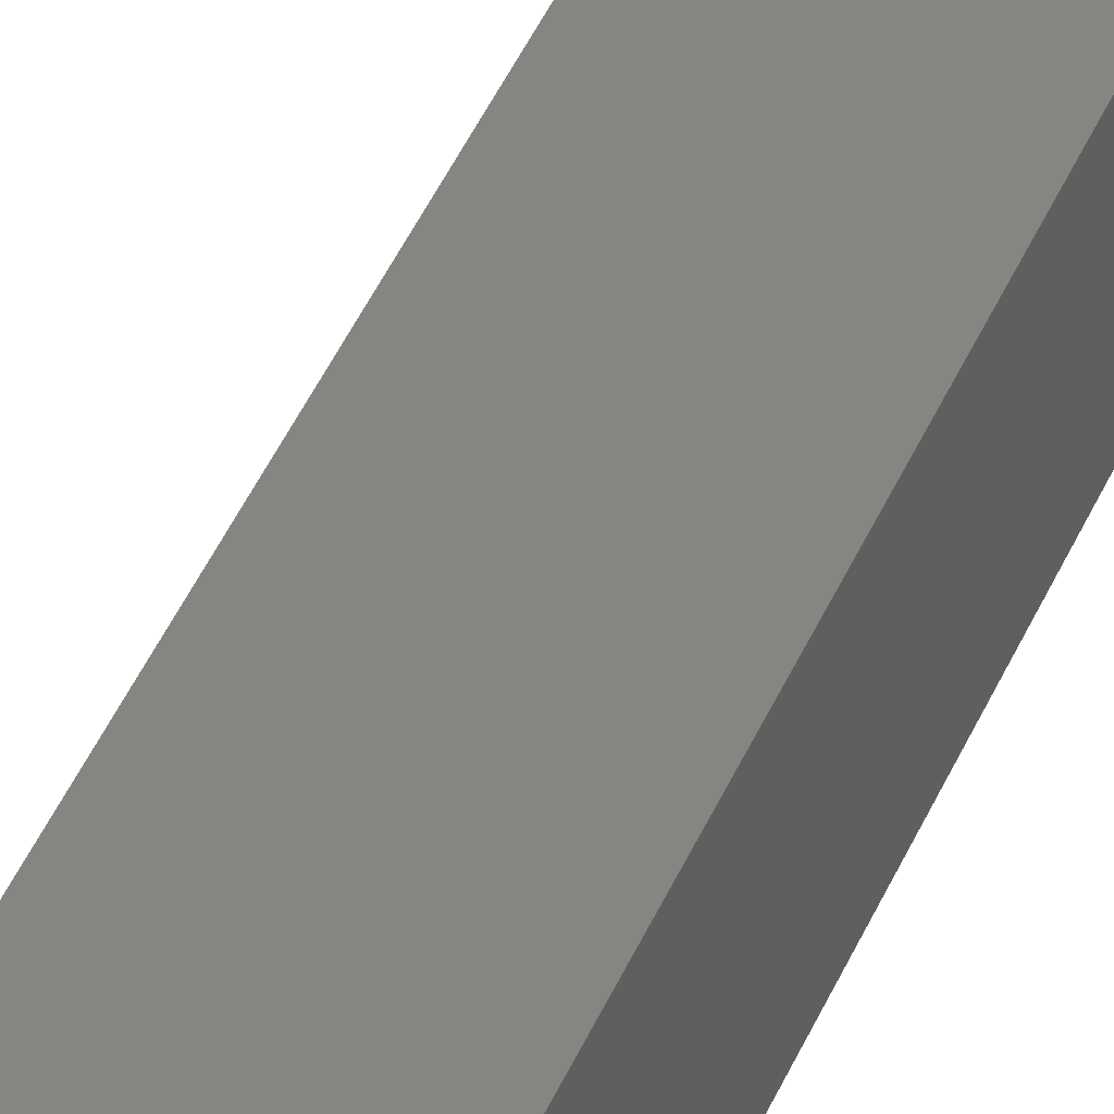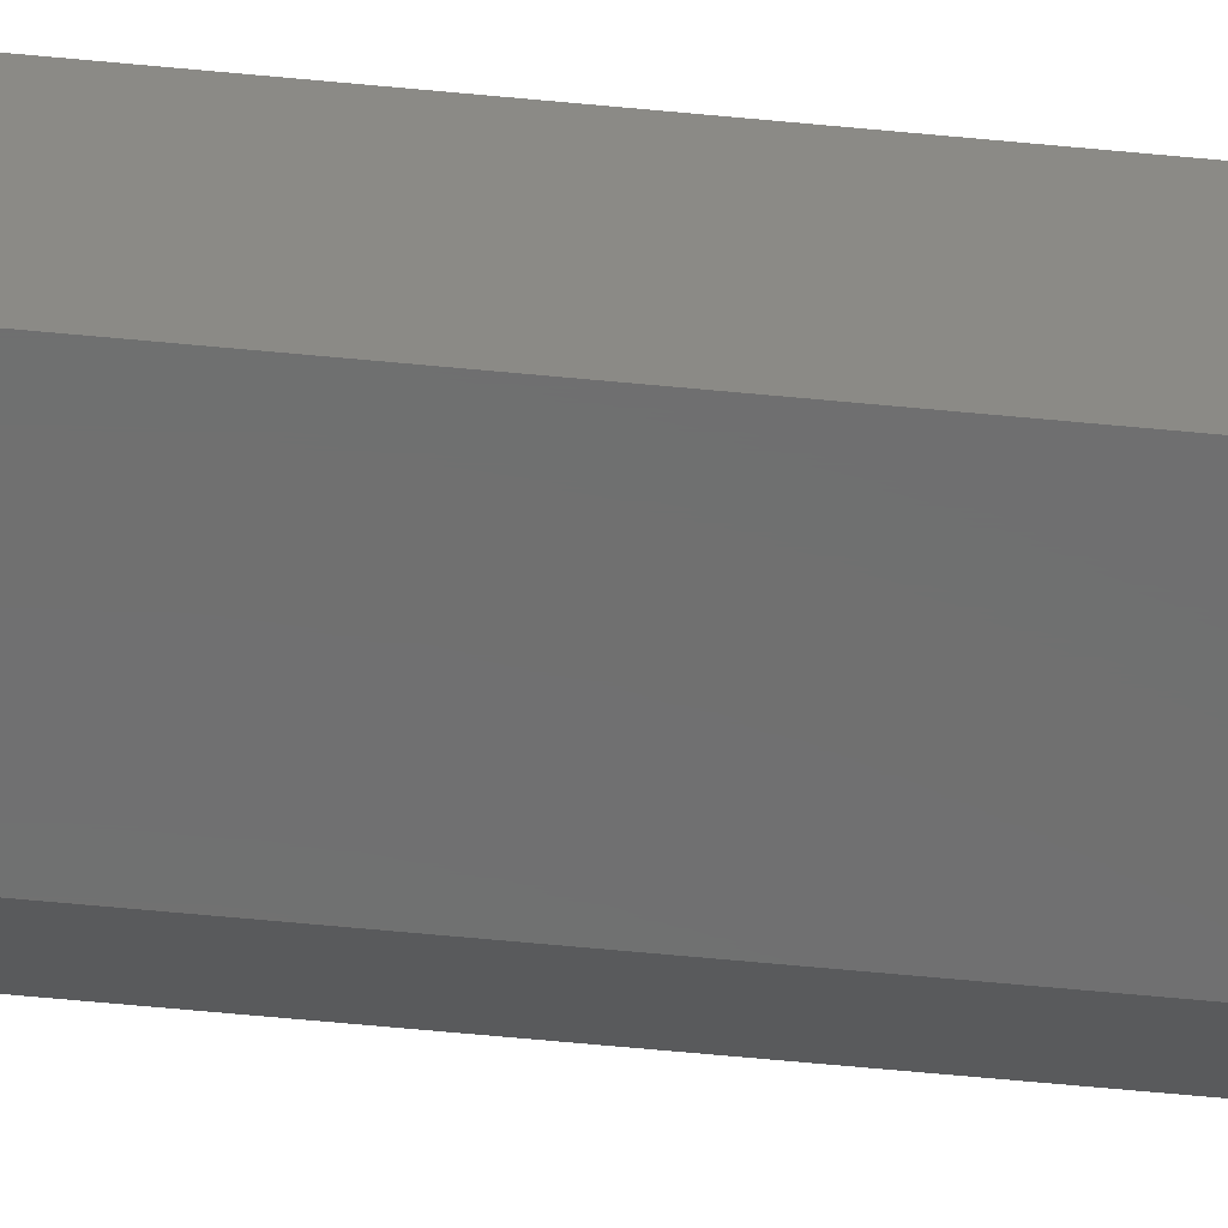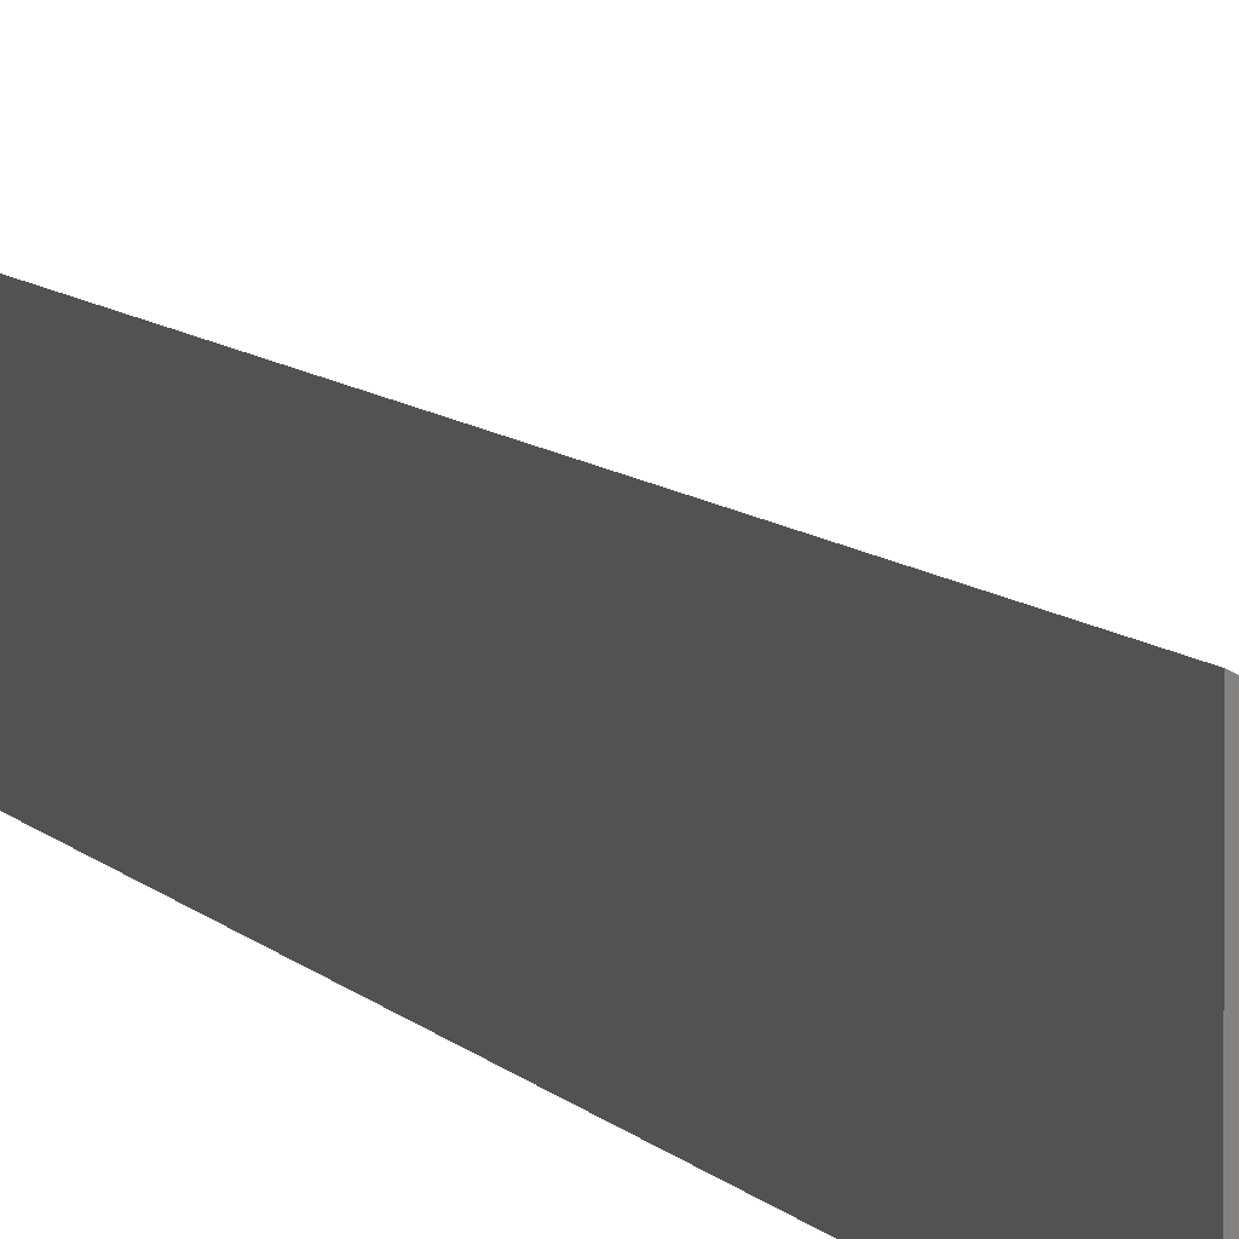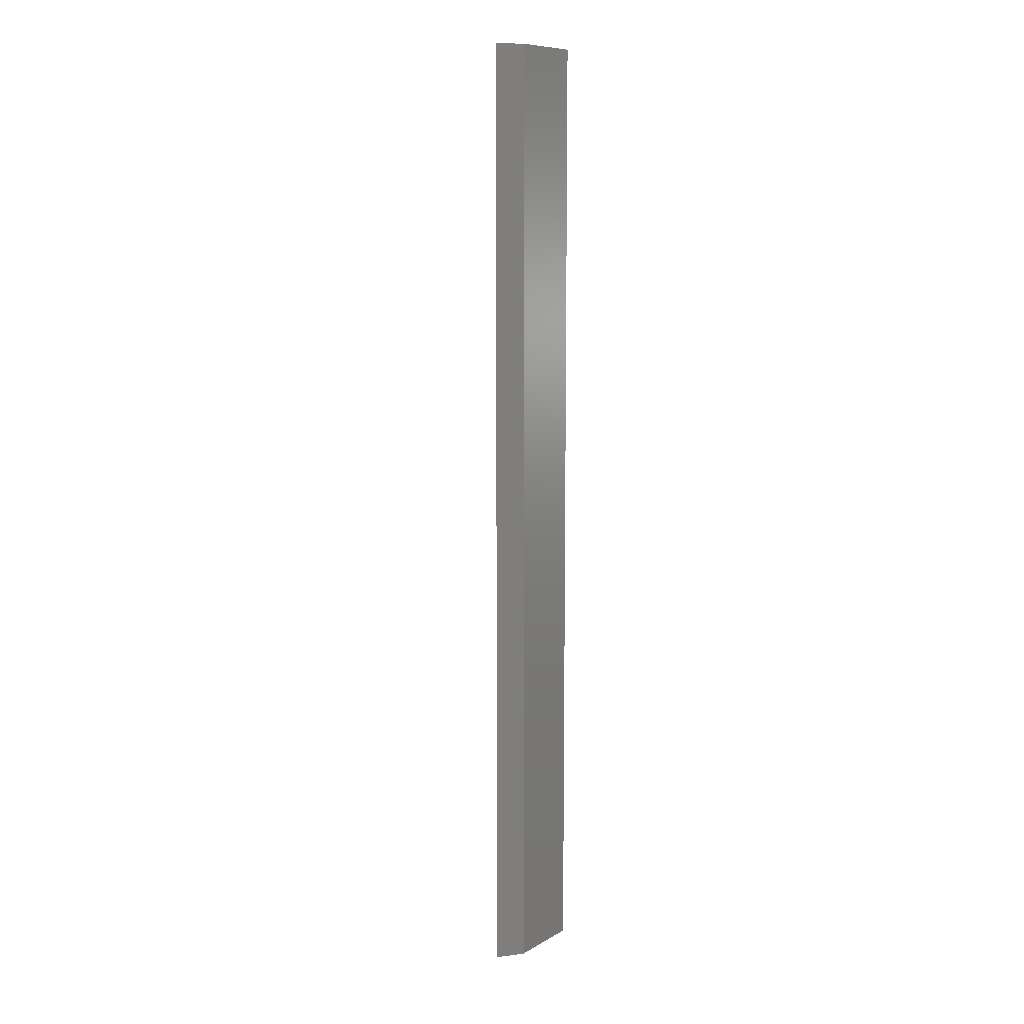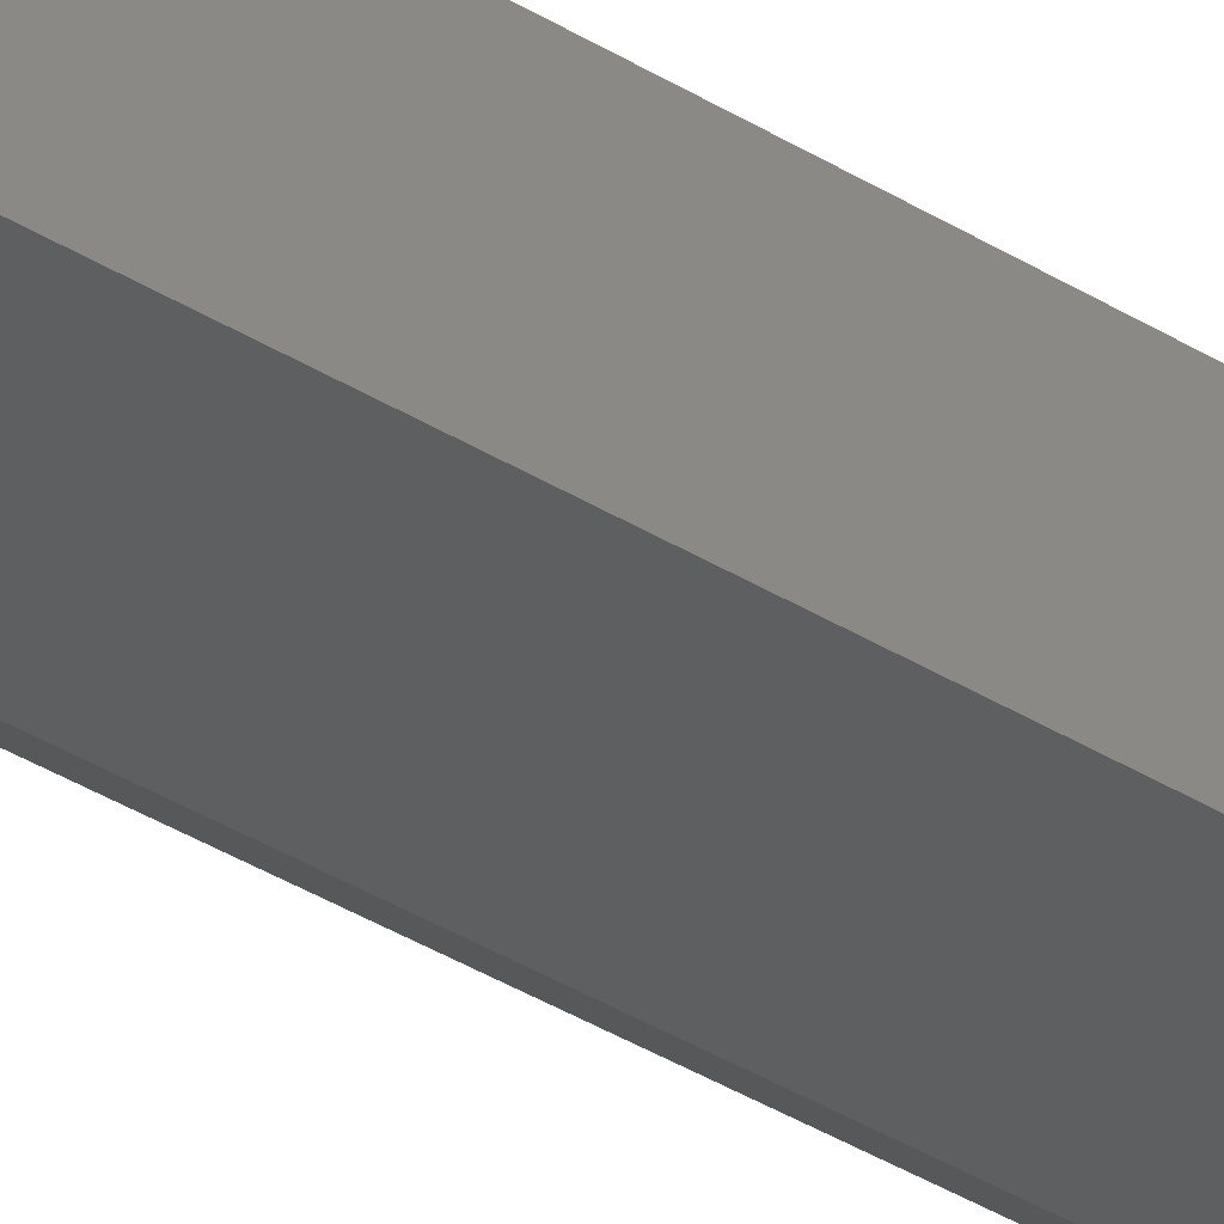
<metadata>
{"format":"stl","ext":"stl","renderer":"f3d","projection":"perspective","resolution":1024,"background":"white","views":[{"elev":39.0,"azim":-159.8,"up":"+Z"},{"elev":-60.2,"azim":-95.7,"up":"+Z"},{"elev":4.6,"azim":-12.4,"up":"+Z"},{"elev":9.6,"azim":125.5,"up":"+Y"},{"elev":-36.5,"azim":-129.2,"up":"+Z"}]}
</metadata>
<code>
# stl→obj: 8 verts, 12 faces
v 0.01036 -0.75 0.01036
v 0.07056 -0.75 0.01036
v 0.01036 -0.75 0.0639
v 0.08948 -0.75 0.02434
v 0.01036 0 0.01036
v 0.01036 0 0.0639
v 0.07056 0 0.01036
v 0.08948 0 0.02434
f 1 2 3
f 3 2 4
f 5 6 7
f 7 6 8
f 8 6 4
f 4 6 3
f 5 7 1
f 1 7 2
f 2 7 4
f 4 7 8
f 6 5 3
f 3 5 1

</code>
